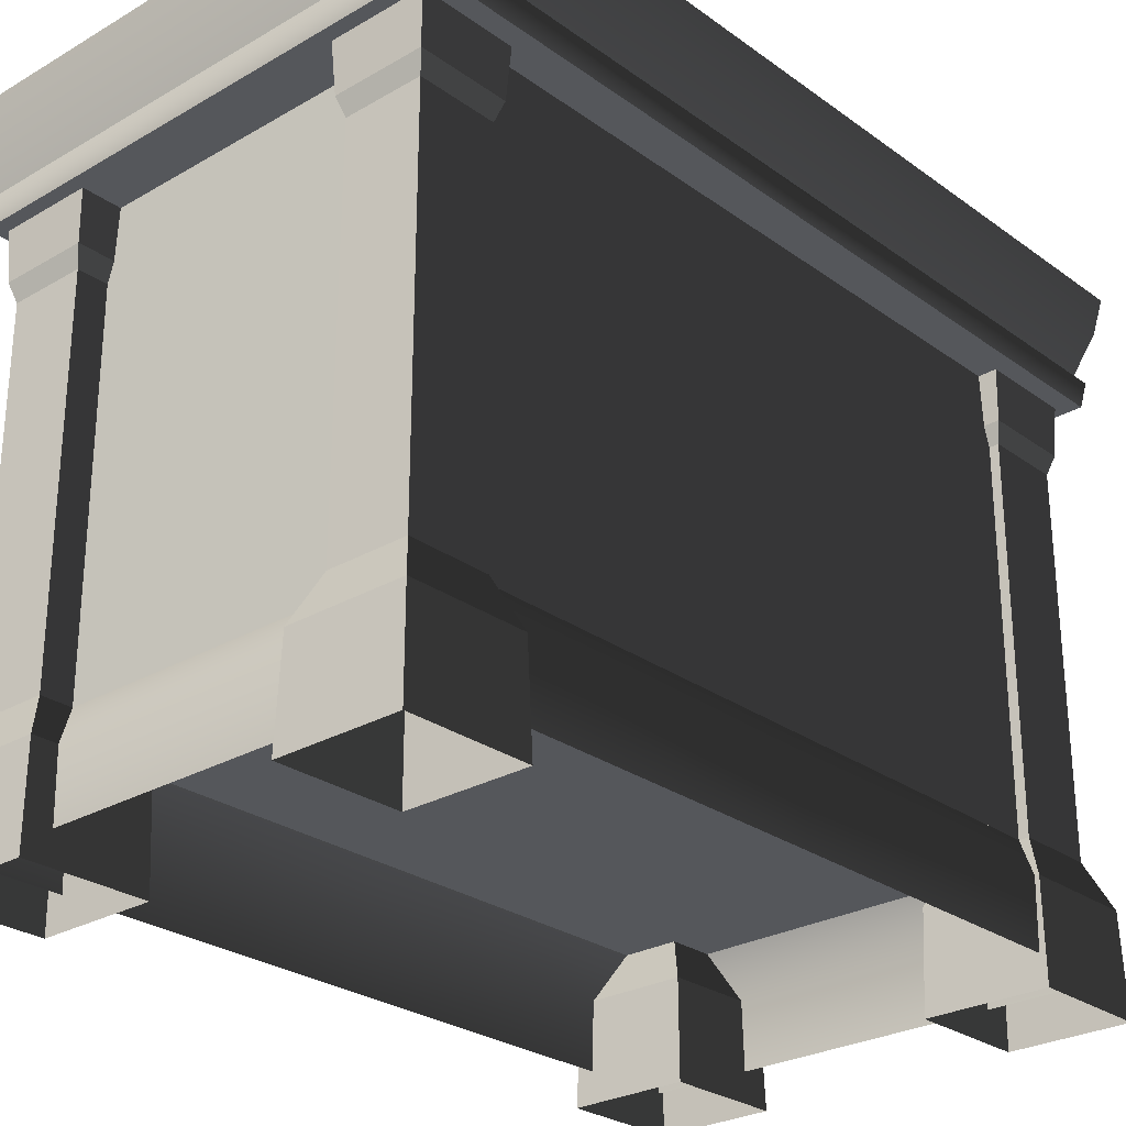
<metadata>
{"format":"obj","ext":"obj","renderer":"f3d","projection":"perspective","resolution":1024,"background":"white","views":[{"elev":-26.9,"azim":42.0,"up":"+Y"}]}
</metadata>
<code>
v 0.4461 1.025 -2.567e-06
v -0.4495 1.025 -0.7497
v -0.4495 1.025 -3.164e-06
v 0.4459 1.025 -0.7497
v 0.4461 1.025 -2.567e-06
v -0.4495 1.025 0.7497
v 0.4459 1.025 0.7497
v -0.4495 1.025 -3.164e-06
v -0.4525 -3.91e-09 -0.7487
v -0.4476 0.1709 -0.5403
v -0.4525 -3.91e-09 -0.5354
v -0.4476 0.1709 -0.7437
v -0.2442 0.1709 -0.7437
v -0.2392 -3.91e-09 -0.5354
v -0.2442 0.1709 -0.5403
v -0.2392 -3.91e-09 -0.7487
v -0.4525 -3.91e-09 -0.5354
v -0.2442 0.1709 -0.5403
v -0.2392 -3.91e-09 -0.5354
v -0.4476 0.1709 -0.5403
v -0.2392 -3.91e-09 -0.7487
v -0.4476 0.1709 -0.7437
v -0.4525 -3.91e-09 -0.7487
v -0.2442 0.1709 -0.7437
v -0.2773 0.2463 -0.7106
v -0.4136 0.9026 -0.7097
v -0.4145 0.2463 -0.7106
v -0.2781 0.9026 -0.7097
v -0.2773 0.2463 -0.5734
v -0.2781 0.9026 -0.7097
v -0.2773 0.2463 -0.7106
v -0.2781 0.9026 -0.5743
v -0.4136 0.9026 -0.5743
v -0.2773 0.2463 -0.5734
v -0.4145 0.2463 -0.5734
v -0.2781 0.9026 -0.5743
v -0.4136 0.9026 -0.7097
v -0.4145 0.2463 -0.5734
v -0.4145 0.2463 -0.7106
v -0.4136 0.9026 -0.5743
v -0.2442 0.1709 -0.7437
v -0.4145 0.2463 -0.7106
v -0.4476 0.1709 -0.7437
v -0.2773 0.2463 -0.7106
v -0.2773 0.2463 -0.7106
v -0.2442 0.1709 -0.5403
v -0.2773 0.2463 -0.5734
v -0.2442 0.1709 -0.7437
v -0.4476 0.1709 -0.5403
v -0.2773 0.2463 -0.5734
v -0.2442 0.1709 -0.5403
v -0.4145 0.2463 -0.5734
v -0.4476 0.1709 -0.7437
v -0.4145 0.2463 -0.5734
v -0.4476 0.1709 -0.5403
v -0.4145 0.2463 -0.7106
v -0.2781 0.9026 -0.5743
v -0.2675 0.937 -0.7204
v -0.2781 0.9026 -0.7097
v -0.2675 0.937 -0.5636
v -0.4136 0.9026 -0.5743
v -0.2675 0.937 -0.5636
v -0.2781 0.9026 -0.5743
v -0.4243 0.937 -0.5636
v -0.4243 0.937 -0.7204
v -0.4136 0.9026 -0.5743
v -0.4136 0.9026 -0.7097
v -0.4243 0.937 -0.5636
v -0.2781 0.9026 -0.7097
v -0.4243 0.937 -0.7204
v -0.4136 0.9026 -0.7097
v -0.2675 0.937 -0.7204
v -0.2675 0.937 -0.7204
v -0.4296 1.026 -0.7257
v -0.4243 0.937 -0.7204
v -0.2622 1.026 -0.7257
v -0.2622 1.026 -0.7257
v -0.2675 0.937 -0.5636
v -0.2622 1.026 -0.5583
v -0.2675 0.937 -0.7204
v -0.4243 0.937 -0.5636
v -0.2622 1.026 -0.5583
v -0.2675 0.937 -0.5636
v -0.4296 1.026 -0.5583
v -0.4243 0.937 -0.7204
v -0.4296 1.026 -0.5583
v -0.4243 0.937 -0.5636
v -0.4296 1.026 -0.7257
v -0.3363 0.2463 -0.6557
v -0.3363 1.025 -0.491
v -0.3363 0.2463 -0.491
v -0.3363 1.025 -0.6557
v 0.3794 0.2463 -0.6557
v -0.3363 1.025 -0.6557
v -0.3363 0.2463 -0.6557
v 0.3794 1.025 -0.6557
v 0.3794 0.2463 1.061e-06
v 0.3794 1.025 -0.6557
v 0.3794 0.2463 -0.6557
v 0.3794 1.025 1.061e-06
v 0.226 0.2463 6.321e-07
v 0.226 1.025 -0.491
v 0.226 1.025 6.321e-07
v 0.226 0.2463 -0.491
v 0.226 1.025 -0.491
v -0.3363 0.2463 -0.491
v -0.3363 1.025 -0.491
v 0.226 0.2463 -0.491
v -0.4707 1.161 -0.7703
v 0.4823 1.225 -0.7817
v -0.4823 1.225 -0.7817
v 0.4694 1.161 -0.7703
v -0.4418 1.077 -0.7417
v 0.4391 1.077 -0.7417
v -0.4567 1.068 -0.7567
v 0.4459 1.025 -0.7497
v 0.4538 1.068 -0.7567
v -0.4495 1.025 -0.7497
v -0.4418 1.077 -0.7417
v 0.4391 1.077 -0.7417
v -0.4823 1.225 -3.256e-06
v 0.4823 1.225 -0.7817
v 0.4823 1.225 -2.466e-06
v -0.4823 1.225 -0.7817
v 0.4823 1.225 0.7817
v -0.4823 1.225 0.7817
v -0.4707 1.161 -3.224e-06
v -0.4823 1.225 -0.7817
v -0.4823 1.225 -3.256e-06
v -0.4707 1.161 -0.7703
v -0.4418 1.077 -0.7417
v -0.4418 1.077 -3.143e-06
v -0.4567 1.068 -3.184e-06
v -0.4418 1.077 -0.7417
v -0.4418 1.077 -3.143e-06
v -0.4567 1.068 -0.7567
v -0.4495 1.025 -3.164e-06
v -0.4495 1.025 -0.7497
v -0.4207 0.05349 -3.084e-06
v -0.4207 0.1709 -0.6988
v -0.4207 0.1709 -3.084e-06
v -0.4207 0.05349 -0.6988
v -0.3775 0.2463 -2.963e-06
v -0.3775 0.2463 -0.6557
v 0.4225 0.1709 -0.6988
v -0.4207 0.05349 -0.6988
v 0.4225 0.05349 -0.6988
v -0.4207 0.1709 -0.6988
v -0.3775 0.2463 -0.6557
v 0.3794 0.2463 -0.6557
v -0.3775 0.2463 -2.963e-06
v 0.3794 0.2463 -0.6557
v 0.3794 0.2463 -2.754e-06
v -0.3775 0.2463 -0.6557
v -0.3752 1.021 -0.547
v -0.3752 0.2494 -0.005941
v -0.3752 0.2494 -0.547
v -0.3752 1.021 -0.005941
v -0.3752 1.021 -0.005941
v -0.3411 0.2494 -0.00594
v -0.3752 0.2494 -0.005941
v -0.3411 1.021 -0.00594
v -0.3752 1.021 -0.547
v -0.3411 1.021 -0.00594
v -0.3752 1.021 -0.005941
v -0.3411 1.021 -0.547
v -0.3752 0.2494 -0.547
v -0.3411 1.021 -0.547
v -0.3752 1.021 -0.547
v -0.3411 0.2494 -0.547
v -0.4707 1.161 0.7703
v 0.4823 1.225 0.7817
v 0.4694 1.161 0.7703
v -0.4823 1.225 0.7817
v -0.4418 1.077 0.7417
v 0.4391 1.077 0.7417
v -0.4567 1.068 0.7567
v 0.4459 1.025 0.7497
v -0.4495 1.025 0.7497
v 0.4538 1.068 0.7567
v -0.4418 1.077 0.7417
v 0.4391 1.077 0.7417
v -0.4707 1.161 -3.224e-06
v -0.4823 1.225 0.7817
v -0.4707 1.161 0.7703
v -0.4823 1.225 -3.256e-06
v -0.4418 1.077 0.7417
v -0.4418 1.077 -3.143e-06
v -0.4567 1.068 -3.184e-06
v -0.4418 1.077 0.7417
v -0.4567 1.068 0.7567
v -0.4418 1.077 -3.143e-06
v -0.4495 1.025 -3.164e-06
v -0.4495 1.025 0.7497
v 0.4694 1.161 -2.502e-06
v 0.4823 1.225 -0.7817
v 0.4694 1.161 -0.7703
v 0.4823 1.225 -2.466e-06
v 0.4391 1.077 -2.587e-06
v 0.4391 1.077 -0.7417
v 0.4538 1.068 -2.546e-06
v 0.4391 1.077 -0.7417
v 0.4538 1.068 -0.7567
v 0.4391 1.077 -2.587e-06
v 0.4461 1.025 -2.567e-06
v 0.4459 1.025 -0.7497
v 0.4694 1.161 -2.502e-06
v 0.4823 1.225 0.7817
v 0.4823 1.225 -2.466e-06
v 0.4694 1.161 0.7703
v 0.4391 1.077 -2.587e-06
v 0.4391 1.077 0.7417
v 0.4538 1.068 -2.546e-06
v 0.4391 1.077 0.7417
v 0.4391 1.077 -2.587e-06
v 0.4538 1.068 0.7567
v 0.4461 1.025 -2.567e-06
v 0.4459 1.025 0.7497
v -0.4207 0.05349 -3.084e-06
v -0.4207 0.1709 0.6988
v -0.4207 0.05349 0.6988
v -0.4207 0.1709 -3.084e-06
v -0.3775 0.2463 -2.963e-06
v -0.3775 0.2463 0.6557
v 0.4225 0.1709 0.6988
v -0.4207 0.05349 0.6988
v -0.4207 0.1709 0.6988
v 0.4225 0.05349 0.6988
v -0.3775 0.2463 0.6557
v 0.3794 0.2463 0.6557
v -0.3775 0.2463 -2.963e-06
v 0.3794 0.2463 0.6557
v -0.3775 0.2463 0.6557
v 0.3794 0.2463 -2.754e-06
v 0.4225 0.05349 -2.633e-06
v 0.4225 0.1709 -0.6988
v 0.4225 0.05349 -0.6988
v 0.4225 0.1709 -2.633e-06
v 0.3794 0.2463 -2.754e-06
v 0.3794 0.2463 -0.6557
v 0.4225 0.05349 -2.633e-06
v 0.4225 0.1709 0.6988
v 0.4225 0.1709 -2.633e-06
v 0.4225 0.05349 0.6988
v 0.3794 0.2463 -2.754e-06
v 0.3794 0.2463 0.6557
v -0.4525 -3.91e-09 0.7487
v -0.4476 0.1709 0.5403
v -0.4476 0.1709 0.7437
v -0.4525 -3.91e-09 0.5354
v -0.2442 0.1709 0.7437
v -0.2392 -3.91e-09 0.5354
v -0.2392 -3.91e-09 0.7487
v -0.2442 0.1709 0.5403
v -0.4525 -3.91e-09 0.5354
v -0.2442 0.1709 0.5403
v -0.4476 0.1709 0.5403
v -0.2392 -3.91e-09 0.5354
v -0.2392 -3.91e-09 0.7487
v -0.4476 0.1709 0.7437
v -0.2442 0.1709 0.7437
v -0.4525 -3.91e-09 0.7487
v -0.2773 0.2463 0.7106
v -0.4136 0.9026 0.7097
v -0.2781 0.9026 0.7097
v -0.4145 0.2463 0.7106
v -0.2773 0.2463 0.5734
v -0.2781 0.9026 0.7097
v -0.2781 0.9026 0.5743
v -0.2773 0.2463 0.7106
v -0.4136 0.9026 0.5743
v -0.2773 0.2463 0.5734
v -0.2781 0.9026 0.5743
v -0.4145 0.2463 0.5734
v -0.4136 0.9026 0.7097
v -0.4145 0.2463 0.5734
v -0.4136 0.9026 0.5743
v -0.4145 0.2463 0.7106
v -0.2442 0.1709 0.7437
v -0.4145 0.2463 0.7106
v -0.2773 0.2463 0.7106
v -0.4476 0.1709 0.7437
v -0.2773 0.2463 0.7106
v -0.2442 0.1709 0.5403
v -0.2442 0.1709 0.7437
v -0.2773 0.2463 0.5734
v -0.4476 0.1709 0.5403
v -0.2773 0.2463 0.5734
v -0.4145 0.2463 0.5734
v -0.2442 0.1709 0.5403
v -0.4476 0.1709 0.7437
v -0.4145 0.2463 0.5734
v -0.4145 0.2463 0.7106
v -0.4476 0.1709 0.5403
v -0.2781 0.9026 0.5743
v -0.2675 0.937 0.7204
v -0.2675 0.937 0.5636
v -0.2781 0.9026 0.7097
v -0.4136 0.9026 0.5743
v -0.2675 0.937 0.5636
v -0.4243 0.937 0.5636
v -0.2781 0.9026 0.5743
v -0.4243 0.937 0.7204
v -0.4136 0.9026 0.5743
v -0.4243 0.937 0.5636
v -0.4136 0.9026 0.7097
v -0.2781 0.9026 0.7097
v -0.4243 0.937 0.7204
v -0.2675 0.937 0.7204
v -0.4136 0.9026 0.7097
v -0.2675 0.937 0.7204
v -0.4296 1.026 0.7257
v -0.2622 1.026 0.7257
v -0.4243 0.937 0.7204
v -0.2622 1.026 0.7257
v -0.2675 0.937 0.5636
v -0.2675 0.937 0.7204
v -0.2622 1.026 0.5583
v -0.4243 0.937 0.5636
v -0.2622 1.026 0.5583
v -0.4296 1.026 0.5583
v -0.2675 0.937 0.5636
v -0.4243 0.937 0.7204
v -0.4296 1.026 0.5583
v -0.4296 1.026 0.7257
v -0.4243 0.937 0.5636
v 0.435 -3.91e-09 -0.7487
v 0.4301 0.1709 -0.5403
v 0.4301 0.1709 -0.7437
v 0.435 -3.91e-09 -0.5354
v 0.2267 0.1709 -0.7437
v 0.2218 -3.91e-09 -0.5354
v 0.2218 -3.91e-09 -0.7487
v 0.2267 0.1709 -0.5403
v 0.435 -3.91e-09 -0.5354
v 0.2267 0.1709 -0.5403
v 0.4301 0.1709 -0.5403
v 0.2218 -3.91e-09 -0.5354
v 0.2218 -3.91e-09 -0.7487
v 0.4301 0.1709 -0.7437
v 0.2267 0.1709 -0.7437
v 0.435 -3.91e-09 -0.7487
v 0.2598 0.2463 -0.7106
v 0.3961 0.9026 -0.7097
v 0.2607 0.9026 -0.7097
v 0.397 0.2463 -0.7106
v 0.2598 0.2463 -0.5734
v 0.2607 0.9026 -0.7097
v 0.2607 0.9026 -0.5743
v 0.2598 0.2463 -0.7106
v 0.3961 0.9026 -0.5743
v 0.2598 0.2463 -0.5734
v 0.2607 0.9026 -0.5743
v 0.397 0.2463 -0.5734
v 0.3961 0.9026 -0.7097
v 0.397 0.2463 -0.5734
v 0.3961 0.9026 -0.5743
v 0.397 0.2463 -0.7106
v 0.2267 0.1709 -0.7437
v 0.397 0.2463 -0.7106
v 0.2598 0.2463 -0.7106
v 0.4301 0.1709 -0.7437
v 0.2598 0.2463 -0.7106
v 0.2267 0.1709 -0.5403
v 0.2267 0.1709 -0.7437
v 0.2598 0.2463 -0.5734
v 0.4301 0.1709 -0.5403
v 0.2598 0.2463 -0.5734
v 0.397 0.2463 -0.5734
v 0.2267 0.1709 -0.5403
v 0.4301 0.1709 -0.7437
v 0.397 0.2463 -0.5734
v 0.397 0.2463 -0.7106
v 0.4301 0.1709 -0.5403
v 0.2607 0.9026 -0.5743
v 0.25 0.937 -0.7204
v 0.25 0.937 -0.5636
v 0.2607 0.9026 -0.7097
v 0.3961 0.9026 -0.5743
v 0.25 0.937 -0.5636
v 0.4068 0.937 -0.5636
v 0.2607 0.9026 -0.5743
v 0.4068 0.937 -0.7204
v 0.3961 0.9026 -0.5743
v 0.4068 0.937 -0.5636
v 0.3961 0.9026 -0.7097
v 0.2607 0.9026 -0.7097
v 0.4068 0.937 -0.7204
v 0.25 0.937 -0.7204
v 0.3961 0.9026 -0.7097
v 0.25 0.937 -0.7204
v 0.4121 1.026 -0.7257
v 0.2447 1.026 -0.7257
v 0.4068 0.937 -0.7204
v 0.2447 1.026 -0.7257
v 0.25 0.937 -0.5636
v 0.25 0.937 -0.7204
v 0.2447 1.026 -0.5583
v 0.4068 0.937 -0.5636
v 0.2447 1.026 -0.5583
v 0.4121 1.026 -0.5583
v 0.25 0.937 -0.5636
v 0.4068 0.937 -0.7204
v 0.4121 1.026 -0.5583
v 0.4121 1.026 -0.7257
v 0.4068 0.937 -0.5636
v 0.435 -3.91e-09 0.7487
v 0.4301 0.1709 0.5403
v 0.435 -3.91e-09 0.5354
v 0.4301 0.1709 0.7437
v 0.2267 0.1709 0.7437
v 0.2218 -3.91e-09 0.5354
v 0.2267 0.1709 0.5403
v 0.2218 -3.91e-09 0.7487
v 0.435 -3.91e-09 0.5354
v 0.2267 0.1709 0.5403
v 0.2218 -3.91e-09 0.5354
v 0.4301 0.1709 0.5403
v 0.2218 -3.91e-09 0.7487
v 0.4301 0.1709 0.7437
v 0.435 -3.91e-09 0.7487
v 0.2267 0.1709 0.7437
v 0.2598 0.2463 0.7106
v 0.3961 0.9026 0.7097
v 0.397 0.2463 0.7106
v 0.2607 0.9026 0.7097
v 0.2598 0.2463 0.5734
v 0.2607 0.9026 0.7097
v 0.2598 0.2463 0.7106
v 0.2607 0.9026 0.5743
v 0.3961 0.9026 0.5743
v 0.2598 0.2463 0.5734
v 0.397 0.2463 0.5734
v 0.2607 0.9026 0.5743
v 0.3961 0.9026 0.7097
v 0.397 0.2463 0.5734
v 0.397 0.2463 0.7106
v 0.3961 0.9026 0.5743
v 0.2267 0.1709 0.7437
v 0.397 0.2463 0.7106
v 0.4301 0.1709 0.7437
v 0.2598 0.2463 0.7106
v 0.2598 0.2463 0.7106
v 0.2267 0.1709 0.5403
v 0.2598 0.2463 0.5734
v 0.2267 0.1709 0.7437
v 0.4301 0.1709 0.5403
v 0.2598 0.2463 0.5734
v 0.2267 0.1709 0.5403
v 0.397 0.2463 0.5734
v 0.4301 0.1709 0.7437
v 0.397 0.2463 0.5734
v 0.4301 0.1709 0.5403
v 0.397 0.2463 0.7106
v 0.2607 0.9026 0.5743
v 0.25 0.937 0.7204
v 0.2607 0.9026 0.7097
v 0.25 0.937 0.5636
v 0.3961 0.9026 0.5743
v 0.25 0.937 0.5636
v 0.2607 0.9026 0.5743
v 0.4068 0.937 0.5636
v 0.4068 0.937 0.7204
v 0.3961 0.9026 0.5743
v 0.3961 0.9026 0.7097
v 0.4068 0.937 0.5636
v 0.2607 0.9026 0.7097
v 0.4068 0.937 0.7204
v 0.3961 0.9026 0.7097
v 0.25 0.937 0.7204
v 0.25 0.937 0.7204
v 0.4121 1.026 0.7257
v 0.4068 0.937 0.7204
v 0.2447 1.026 0.7257
v 0.2447 1.026 0.7257
v 0.25 0.937 0.5636
v 0.2447 1.026 0.5583
v 0.25 0.937 0.7204
v 0.4068 0.937 0.5636
v 0.2447 1.026 0.5583
v 0.25 0.937 0.5636
v 0.4121 1.026 0.5583
v 0.4068 0.937 0.7204
v 0.4121 1.026 0.5583
v 0.4068 0.937 0.5636
v 0.4121 1.026 0.7257
v -0.3363 0.2463 0.6557
v -0.3363 1.025 0.4909
v -0.3363 1.025 0.6557
v -0.3363 0.2463 0.4909
v 0.3794 0.2463 0.6557
v -0.3363 1.025 0.6557
v 0.3794 1.025 0.6557
v -0.3363 0.2463 0.6557
v 0.3794 0.2463 1.061e-06
v 0.3794 1.025 0.6557
v 0.3794 1.025 1.061e-06
v 0.3794 0.2463 0.6557
v 0.226 0.2463 6.321e-07
v 0.226 1.025 0.4909
v 0.226 0.2463 0.4909
v 0.226 1.025 6.321e-07
v 0.226 1.025 0.4909
v -0.3363 0.2463 0.4909
v 0.226 0.2463 0.4909
v -0.3363 1.025 0.4909
v -0.3752 1.021 0.547
v -0.3752 0.2494 0.005933
v -0.3752 1.021 0.005933
v -0.3752 0.2494 0.547
v -0.3752 1.021 0.005933
v -0.3411 0.2494 0.005933
v -0.3411 1.021 0.005933
v -0.3752 0.2494 0.005933
v -0.3752 1.021 0.547
v -0.3411 1.021 0.005933
v -0.3411 1.021 0.547
v -0.3752 1.021 0.005933
v -0.3752 0.2494 0.547
v -0.3411 1.021 0.547
v -0.3411 0.2494 0.547
v -0.3752 1.021 0.547
v -0.4074 0.6672 0.02414
v -0.3974 0.6275 0.03469
v -0.3974 0.6623 0.03469
v -0.4074 0.6226 0.02414
v -0.3895 0.6778 0.03469
v -0.3957 0.6882 0.02406
v -0.3726 0.6788 0.03469
v -0.3726 0.6958 0.01889
v -0.4174 0.6721 0.03469
v -0.4174 0.6177 0.03469
v -0.4018 0.6985 0.03469
v -0.3726 0.7127 0.03469
v -0.4074 0.6672 0.04524
v -0.4074 0.6226 0.04524
v -0.3957 0.6882 0.04532
v -0.3726 0.6958 0.05049
v -0.3974 0.6623 0.03469
v -0.3974 0.6275 0.03469
v -0.3895 0.6778 0.03469
v -0.3726 0.6788 0.03469
v -0.4018 0.5913 0.03469
v -0.3957 0.6016 0.02406
v -0.3895 0.612 0.03469
v -0.3726 0.611 0.03469
v -0.3726 0.594 0.01889
v -0.3726 0.5771 0.03469
v -0.3957 0.6016 0.04532
v -0.3726 0.594 0.05049
v -0.3895 0.612 0.03469
v -0.3726 0.611 0.03469
v -0.4074 0.669 -0.04525
v -0.3974 0.6294 -0.0347
v -0.3974 0.6641 -0.03469
v -0.4074 0.6244 -0.04525
v -0.3895 0.6797 -0.03469
v -0.3957 0.69 -0.04533
v -0.3726 0.6807 -0.03469
v -0.3726 0.6976 -0.05049
v -0.4174 0.6739 -0.03469
v -0.4174 0.6195 -0.0347
v -0.4018 0.7003 -0.03469
v -0.3726 0.7145 -0.03469
v -0.4074 0.669 -0.02415
v -0.4074 0.6244 -0.02415
v -0.3957 0.69 -0.02406
v -0.3726 0.6976 -0.0189
v -0.3974 0.6641 -0.03469
v -0.3974 0.6294 -0.0347
v -0.3895 0.6797 -0.03469
v -0.3726 0.6807 -0.03469
v -0.4018 0.5931 -0.0347
v -0.3957 0.6034 -0.04533
v -0.3895 0.6138 -0.0347
v -0.3726 0.6128 -0.0347
v -0.3726 0.5958 -0.05049
v -0.3726 0.5789 -0.0347
v -0.3957 0.6034 -0.02406
v -0.3726 0.5958 -0.0189
v -0.3895 0.6138 -0.0347
v -0.3726 0.6128 -0.0347
g Drawer_Preset_02_6397_51
f 1 3 2
f 2 4 1
f 5 7 6
f 6 8 5
f 9 11 10
f 10 12 9
f 13 15 14
f 14 16 13
f 17 19 18
f 18 20 17
f 21 23 22
f 22 24 21
f 25 27 26
f 26 28 25
f 29 31 30
f 30 32 29
f 33 35 34
f 34 36 33
f 37 39 38
f 38 40 37
f 41 43 42
f 42 44 41
f 45 47 46
f 46 48 45
f 49 51 50
f 50 52 49
f 53 55 54
f 54 56 53
f 57 59 58
f 58 60 57
f 61 63 62
f 62 64 61
f 65 67 66
f 66 68 65
f 69 71 70
f 70 72 69
f 73 75 74
f 74 76 73
f 77 79 78
f 78 80 77
f 81 83 82
f 82 84 81
f 85 87 86
f 86 88 85
f 89 91 90
f 90 92 89
f 93 95 94
f 94 96 93
f 97 99 98
f 98 100 97
f 101 103 102
f 102 104 101
f 105 107 106
f 106 108 105
f 109 111 110
f 110 112 109
f 113 109 112
f 112 114 113
f 115 117 116
f 116 118 115
f 117 115 119
f 119 120 117
f 121 123 122
f 122 124 121
f 125 123 121
f 121 126 125
f 127 129 128
f 128 130 127
f 127 130 131
f 131 132 127
f 133 135 134
f 134 136 133
f 137 133 136
f 136 138 137
f 139 141 140
f 140 142 139
f 140 141 143
f 143 144 140
f 145 147 146
f 146 148 145
f 145 148 149
f 149 150 145
f 151 153 152
f 152 154 151
f 155 157 156
f 156 158 155
f 159 161 160
f 160 162 159
f 163 165 164
f 164 166 163
f 167 169 168
f 168 170 167
f 171 173 172
f 172 174 171
f 173 171 175
f 175 176 173
f 177 179 178
f 178 180 177
f 181 177 180
f 180 182 181
f 183 185 184
f 184 186 183
f 187 185 183
f 183 188 187
f 189 191 190
f 190 192 189
f 191 189 193
f 193 194 191
f 195 197 196
f 196 198 195
f 197 195 199
f 199 200 197
f 201 203 202
f 202 204 201
f 203 201 205
f 205 206 203
f 207 209 208
f 208 210 207
f 211 207 210
f 210 212 211
f 213 215 214
f 214 216 213
f 217 213 216
f 216 218 217
f 219 221 220
f 220 222 219
f 223 222 220
f 220 224 223
f 225 227 226
f 226 228 225
f 229 227 225
f 225 230 229
f 231 233 232
f 232 234 231
f 235 237 236
f 236 238 235
f 239 238 236
f 236 240 239
f 241 243 242
f 242 244 241
f 242 243 245
f 245 246 242
f 247 249 248
f 248 250 247
f 251 253 252
f 252 254 251
f 255 257 256
f 256 258 255
f 259 261 260
f 260 262 259
f 263 265 264
f 264 266 263
f 267 269 268
f 268 270 267
f 271 273 272
f 272 274 271
f 275 277 276
f 276 278 275
f 279 281 280
f 280 282 279
f 283 285 284
f 284 286 283
f 287 289 288
f 288 290 287
f 291 293 292
f 292 294 291
f 295 297 296
f 296 298 295
f 299 301 300
f 300 302 299
f 303 305 304
f 304 306 303
f 307 309 308
f 308 310 307
f 311 313 312
f 312 314 311
f 315 317 316
f 316 318 315
f 319 321 320
f 320 322 319
f 323 325 324
f 324 326 323
f 327 329 328
f 328 330 327
f 331 333 332
f 332 334 331
f 335 337 336
f 336 338 335
f 339 341 340
f 340 342 339
f 343 345 344
f 344 346 343
f 347 349 348
f 348 350 347
f 351 353 352
f 352 354 351
f 355 357 356
f 356 358 355
f 359 361 360
f 360 362 359
f 363 365 364
f 364 366 363
f 367 369 368
f 368 370 367
f 371 373 372
f 372 374 371
f 375 377 376
f 376 378 375
f 379 381 380
f 380 382 379
f 383 385 384
f 384 386 383
f 387 389 388
f 388 390 387
f 391 393 392
f 392 394 391
f 395 397 396
f 396 398 395
f 399 401 400
f 400 402 399
f 403 405 404
f 404 406 403
f 407 409 408
f 408 410 407
f 411 413 412
f 412 414 411
f 415 417 416
f 416 418 415
f 419 421 420
f 420 422 419
f 423 425 424
f 424 426 423
f 427 429 428
f 428 430 427
f 431 433 432
f 432 434 431
f 435 437 436
f 436 438 435
f 439 441 440
f 440 442 439
f 443 445 444
f 444 446 443
f 447 449 448
f 448 450 447
f 451 453 452
f 452 454 451
f 455 457 456
f 456 458 455
f 459 461 460
f 460 462 459
f 463 465 464
f 464 466 463
f 467 469 468
f 468 470 467
f 471 473 472
f 472 474 471
f 475 477 476
f 476 478 475
f 479 481 480
f 480 482 479
f 483 485 484
f 484 486 483
f 487 489 488
f 488 490 487
f 491 493 492
f 492 494 491
f 495 497 496
f 496 498 495
f 499 501 500
f 500 502 499
f 503 505 504
f 504 506 503
f 507 509 508
f 508 510 507
f 511 513 512
f 512 514 511
f 515 517 516
f 516 518 515
f 519 521 520
f 520 522 519
f 523 525 524
f 524 526 523
f 527 525 523
f 523 528 527
f 529 527 528
f 528 530 529
f 531 523 526
f 528 523 531
f 526 532 531
f 531 533 528
f 530 528 533
f 533 534 530
f 535 531 532
f 533 531 535
f 532 536 535
f 535 537 533
f 534 533 537
f 537 538 534
f 539 535 536
f 537 535 539
f 536 540 539
f 539 541 537
f 538 537 541
f 541 542 538
f 536 532 543
f 544 543 532
f 532 526 544
f 545 544 526
f 526 524 545
f 544 545 546
f 546 547 544
f 543 544 547
f 547 548 543
f 543 549 536
f 549 543 548
f 540 536 549
f 548 550 549
f 549 551 540
f 551 549 550
f 550 552 551
f 553 555 554
f 554 556 553
f 557 555 553
f 553 558 557
f 559 557 558
f 558 560 559
f 561 553 556
f 558 553 561
f 556 562 561
f 561 563 558
f 560 558 563
f 563 564 560
f 565 561 562
f 563 561 565
f 562 566 565
f 565 567 563
f 564 563 567
f 567 568 564
f 569 565 566
f 567 565 569
f 566 570 569
f 569 571 567
f 568 567 571
f 571 572 568
f 566 562 573
f 574 573 562
f 562 556 574
f 575 574 556
f 556 554 575
f 574 575 576
f 576 577 574
f 573 574 577
f 577 578 573
f 573 579 566
f 579 573 578
f 570 566 579
f 578 580 579
f 579 581 570
f 581 579 580
f 580 582 581

</code>
